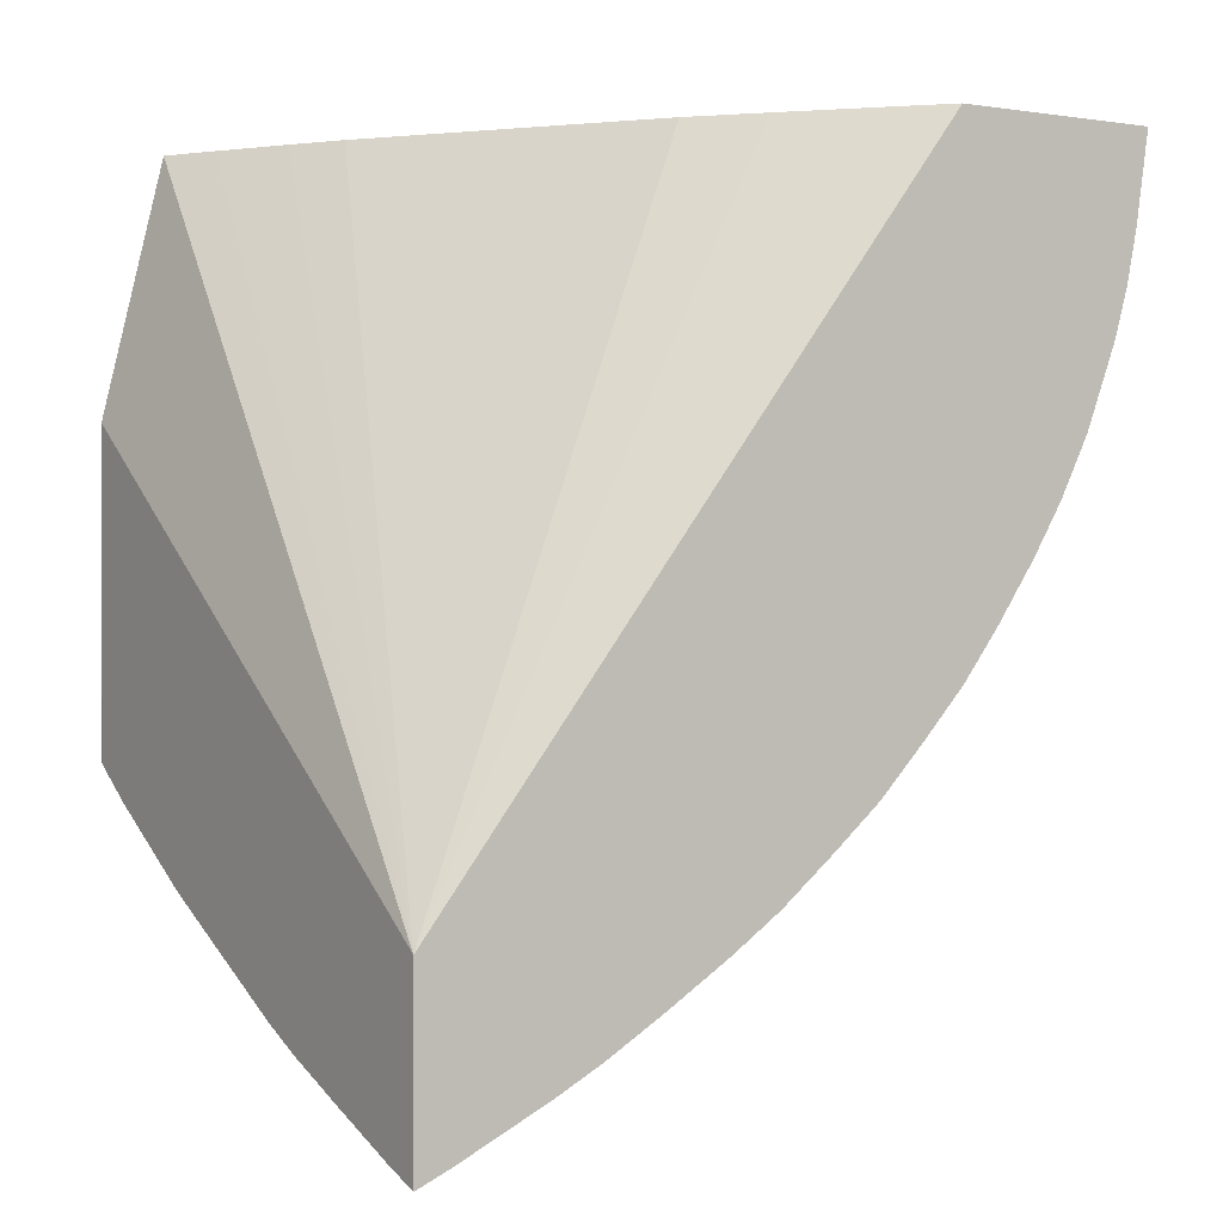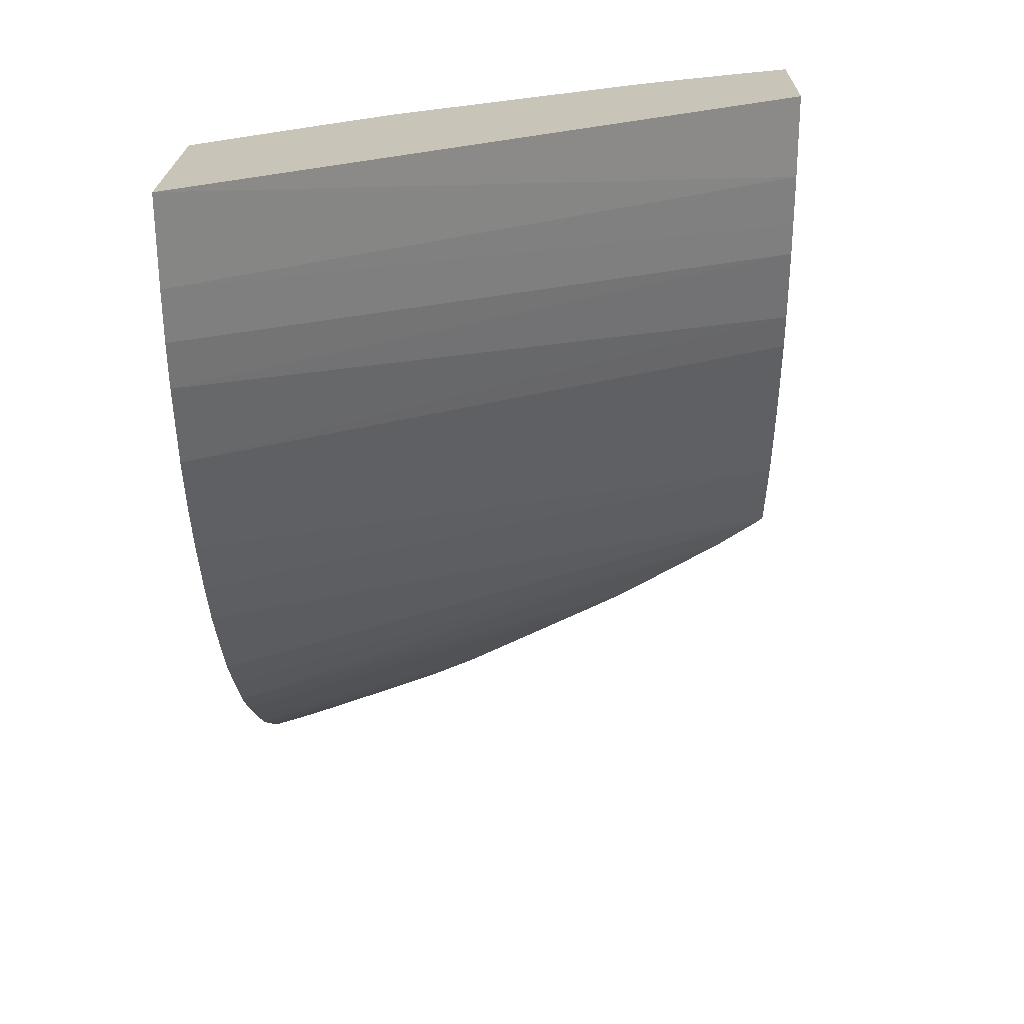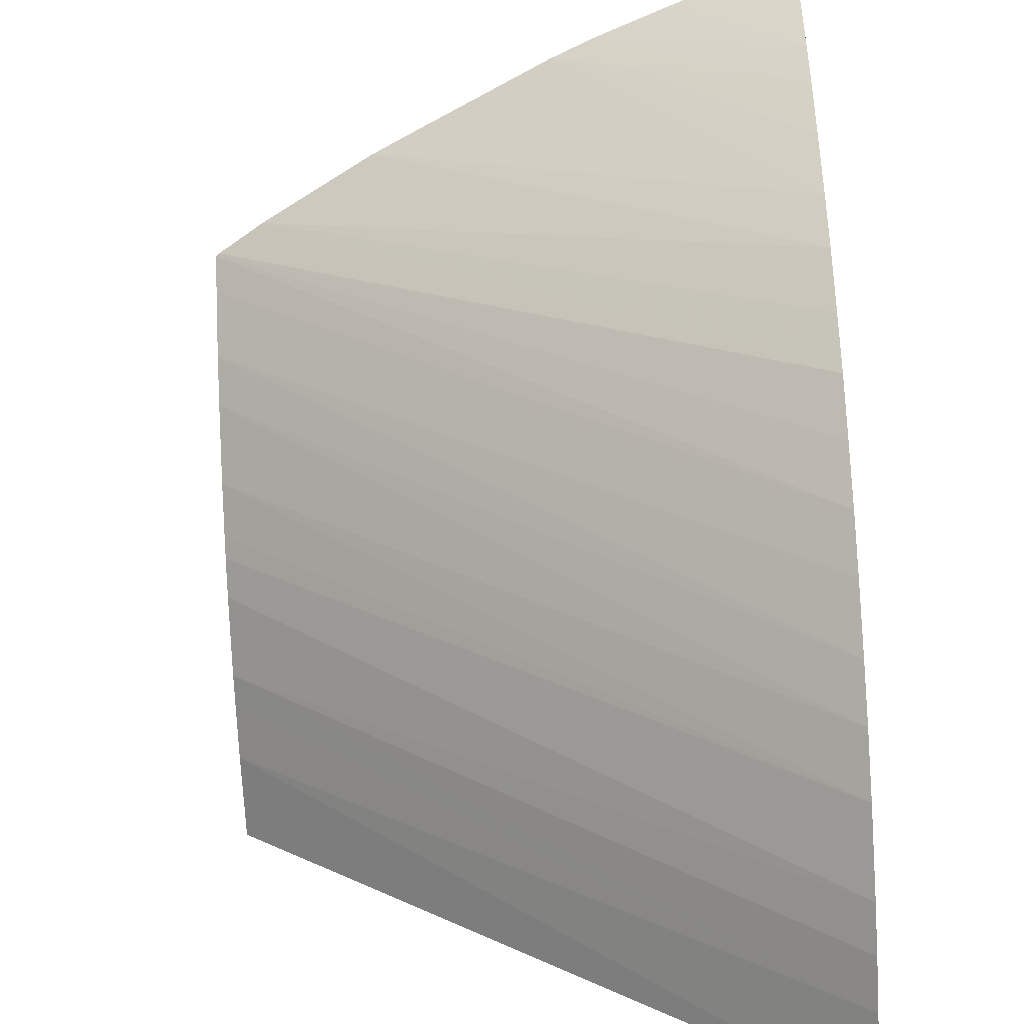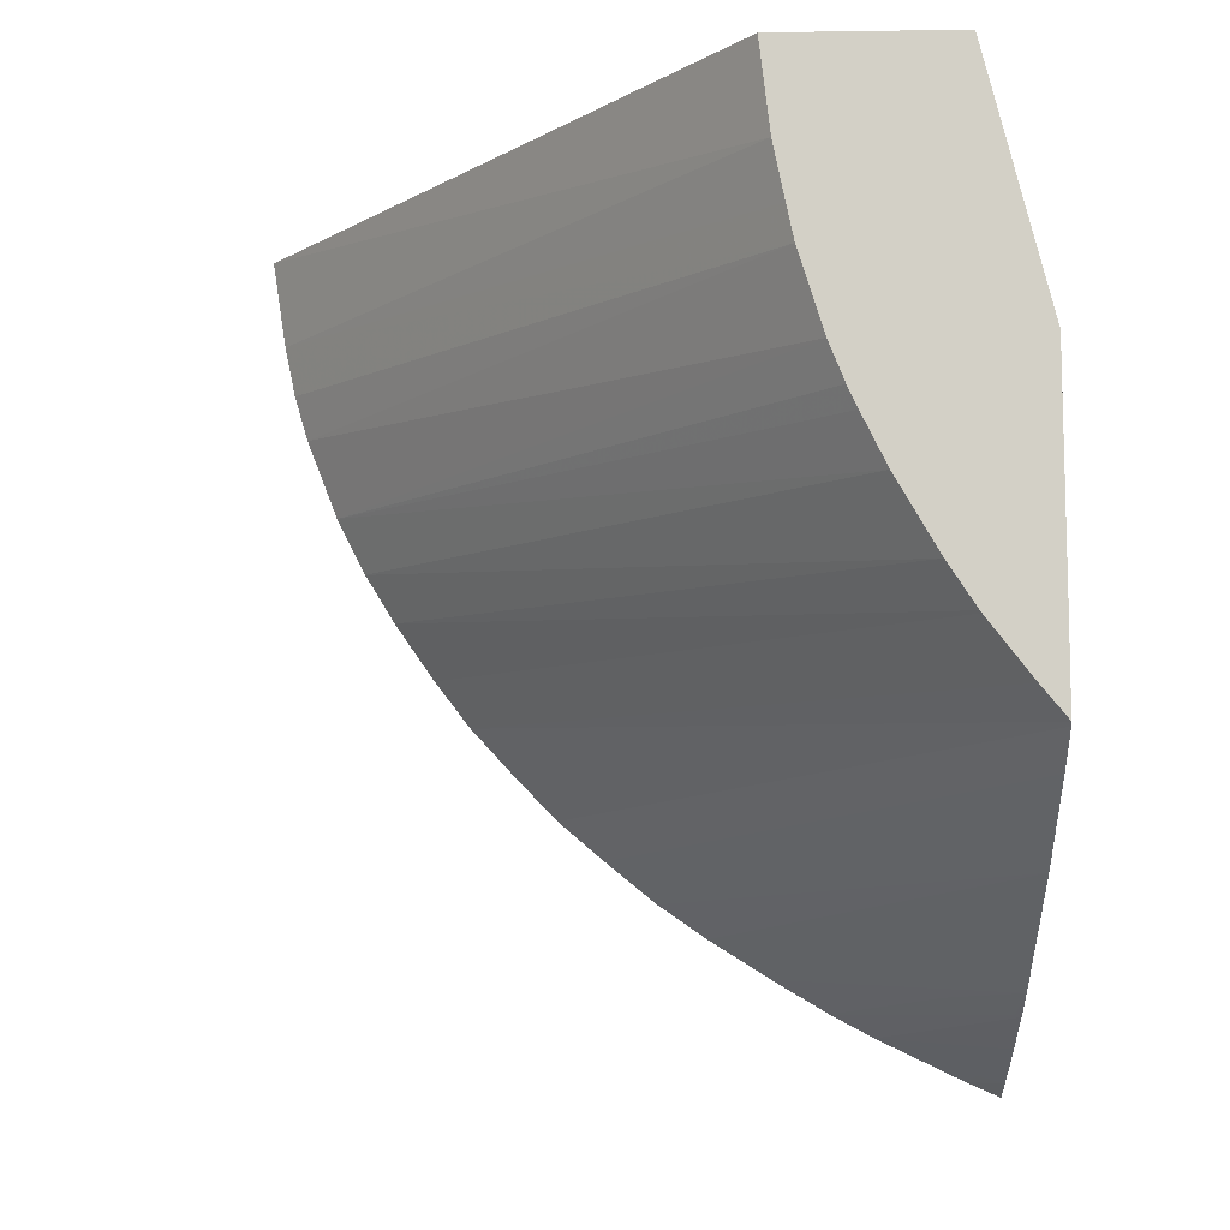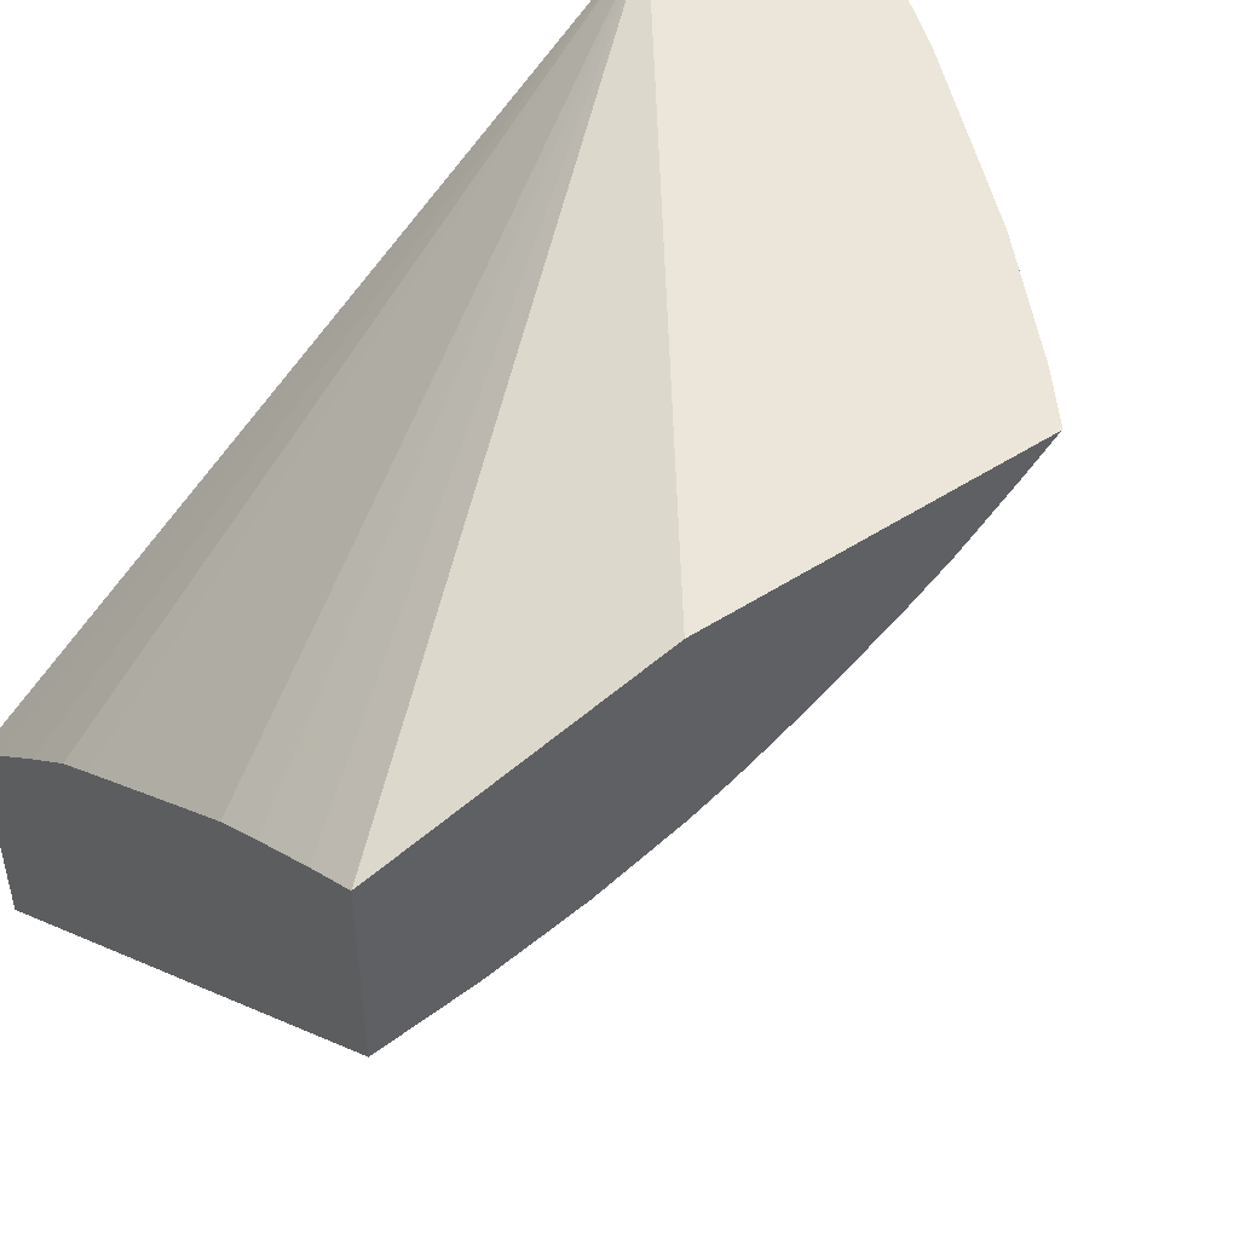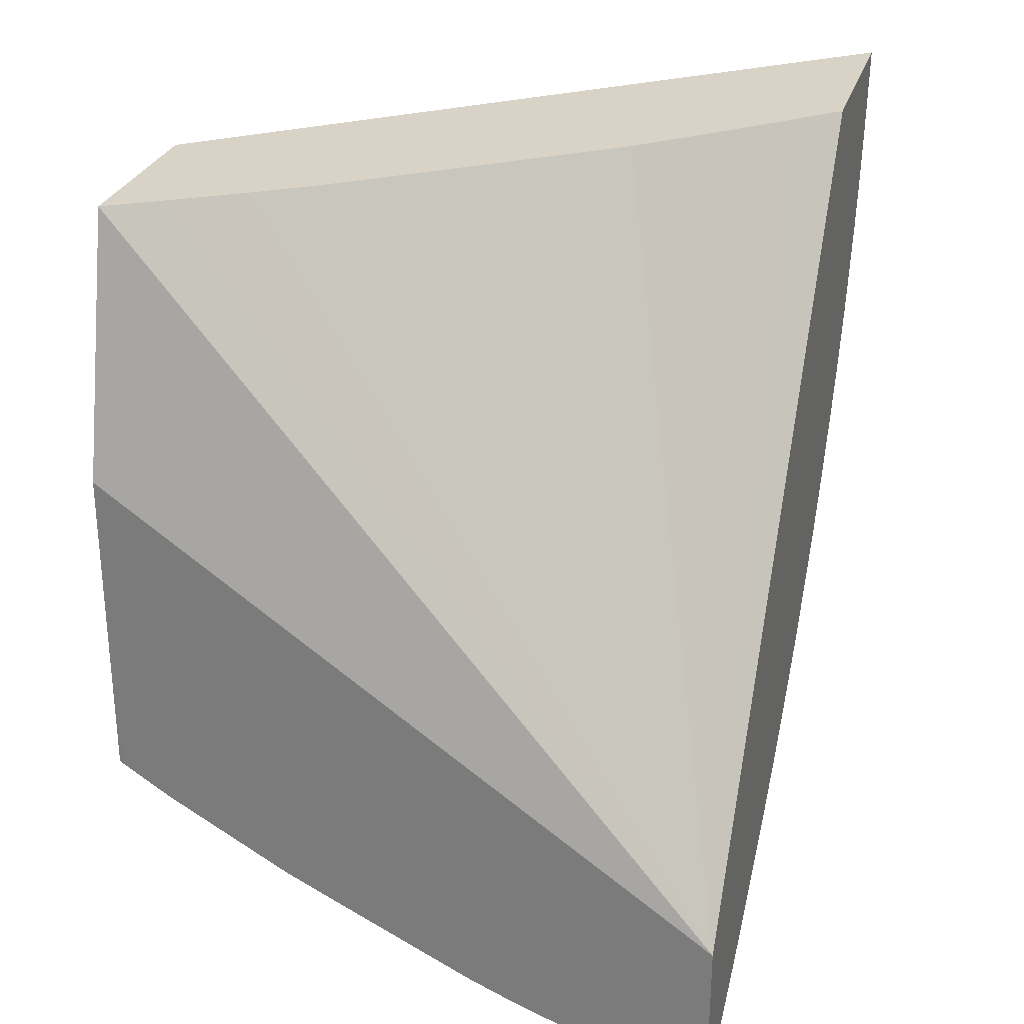
<metadata>
{"format":"obj","ext":"obj","renderer":"f3d","projection":"perspective","resolution":1024,"background":"white","views":[{"elev":0.2,"azim":-122.3,"up":"+Z"},{"elev":20.1,"azim":1.1,"up":"+Z"},{"elev":-64.4,"azim":-177.0,"up":"+Y"},{"elev":-10.0,"azim":92.1,"up":"+Z"},{"elev":47.7,"azim":53.6,"up":"+Y"},{"elev":28.1,"azim":-164.1,"up":"+Z"}]}
</metadata>
<code>
v -0.5186 1.9 -0.008749
v -0.4015 1.994 -0.008749
v -0.5186 1.94 -0.008749
v -0.5186 1.9 -0.01058
v -0.4015 1.996 -0.02584
v -0.4015 2.028 -0.008749
v -0.5104 1.948 -0.008749
v -0.5186 2.04 -0.1391
v -0.5186 1.902 -0.02611
v -0.4015 1.998 -0.03639
v -0.4113 2.022 -0.008749
v -0.4015 2.04 -0.05718
v -0.5095 1.948 -0.008749
v -0.5186 2.04 -0.1726
v -0.4953 1.961 -0.008749
v -0.4837 1.971 -0.008749
v -0.4751 1.978 -0.008749
v -0.4546 1.993 -0.008749
v -0.4427 2.002 -0.008749
v -0.4341 2.008 -0.008749
v -0.4243 2.014 -0.008749
v -0.5186 1.904 -0.03615
v -0.4015 2 -0.04299
v -0.4015 2.04 -0.1007
v -0.5177 2.04 -0.1724
v -0.5186 2.033 -0.1697
v -0.5186 1.907 -0.04518
v -0.4015 2.004 -0.05815
v -0.4015 2.04 -0.1176
v -0.4022 2.04 -0.1182
v -0.5109 2.04 -0.1701
v -0.5129 2.035 -0.1686
v -0.5186 2.016 -0.1616
v -0.5186 1.913 -0.06091
v -0.4015 2.007 -0.06545
v -0.4015 2.035 -0.1117
v -0.5186 1.94 -0.1025
v -0.5186 1.948 -0.1117
v -0.5186 1.954 -0.1178
v -0.5186 1.957 -0.1205
v -0.4115 2.04 -0.1242
v -0.4942 2.04 -0.1641
v -0.4941 2.033 -0.1607
v -0.48 2.04 -0.1588
v -0.5186 2.008 -0.1571
v -0.5186 1.919 -0.07214
v -0.4015 2.014 -0.07891
v -0.4015 2.009 -0.06949
v -0.4015 2.027 -0.1011
v -0.5186 1.937 -0.0984
v -0.5186 1.966 -0.1282
v -0.5186 1.976 -0.1364
v -0.4348 2.04 -0.1374
v -0.4806 2.039 -0.1584
v -0.471 2.04 -0.155
v -0.4884 2.027 -0.1551
v -0.5186 1.997 -0.1507
v -0.5186 1.925 -0.08183
v -0.4015 2.021 -0.09267
v -0.4015 2.027 -0.1007
v -0.5186 1.933 -0.09322
v -0.5186 1.985 -0.143
v -0.4447 2.04 -0.1422
f 1 2 6
f 1 6 11
f 1 11 21
f 1 21 20
f 1 20 19
f 1 19 18
f 1 18 17
f 1 17 16
f 1 16 15
f 1 15 13
f 1 13 7
f 1 7 3
f 1 3 8
f 1 8 14
f 1 14 26
f 1 26 33
f 1 33 45
f 1 45 57
f 1 57 62
f 1 62 52
f 1 52 51
f 1 51 40
f 1 40 39
f 1 39 38
f 1 38 37
f 1 37 50
f 1 50 61
f 1 61 58
f 1 58 46
f 1 46 34
f 1 34 27
f 1 27 22
f 1 22 9
f 1 9 4
f 1 4 5
f 1 5 2
f 2 5 10
f 2 10 23
f 2 23 28
f 2 28 35
f 2 35 48
f 2 48 47
f 2 47 59
f 2 59 60
f 2 60 49
f 2 49 36
f 2 36 29
f 2 29 24
f 2 24 12
f 2 12 6
f 3 7 8
f 4 9 5
f 5 9 10
f 6 12 8
f 6 8 11
f 7 13 8
f 8 13 15
f 8 15 16
f 8 16 17
f 8 17 18
f 8 18 19
f 8 19 20
f 8 20 21
f 8 21 11
f 8 12 24
f 8 24 30
f 8 30 41
f 8 41 53
f 8 53 63
f 8 63 55
f 8 55 44
f 8 44 42
f 8 42 31
f 8 31 25
f 8 25 14
f 9 22 23
f 9 23 10
f 14 25 26
f 22 27 23
f 23 27 28
f 24 29 30
f 25 31 26
f 26 31 32
f 26 32 33
f 27 34 28
f 28 34 35
f 29 36 37
f 29 37 38
f 29 38 39
f 29 39 40
f 29 40 30
f 30 40 41
f 31 42 32
f 32 42 33
f 33 43 44
f 33 44 45
f 33 42 43
f 34 46 47
f 34 47 48
f 34 48 35
f 36 49 37
f 37 49 50
f 40 51 41
f 41 51 52
f 41 52 53
f 42 44 43
f 44 54 45
f 44 55 54
f 45 54 55
f 45 55 56
f 45 56 57
f 46 58 59
f 46 59 47
f 49 60 58
f 49 58 61
f 49 61 50
f 52 62 53
f 53 62 63
f 55 63 62
f 55 62 57
f 55 57 56
f 58 60 59

</code>
